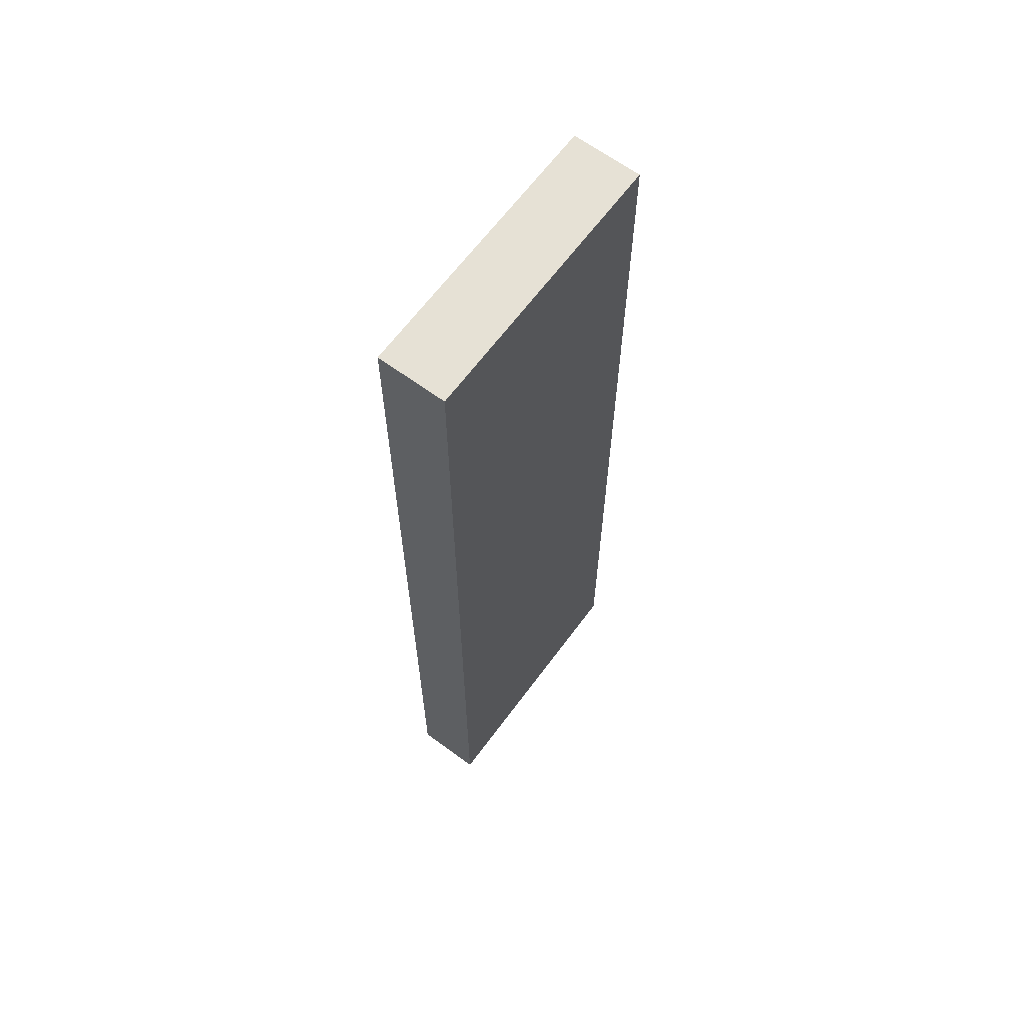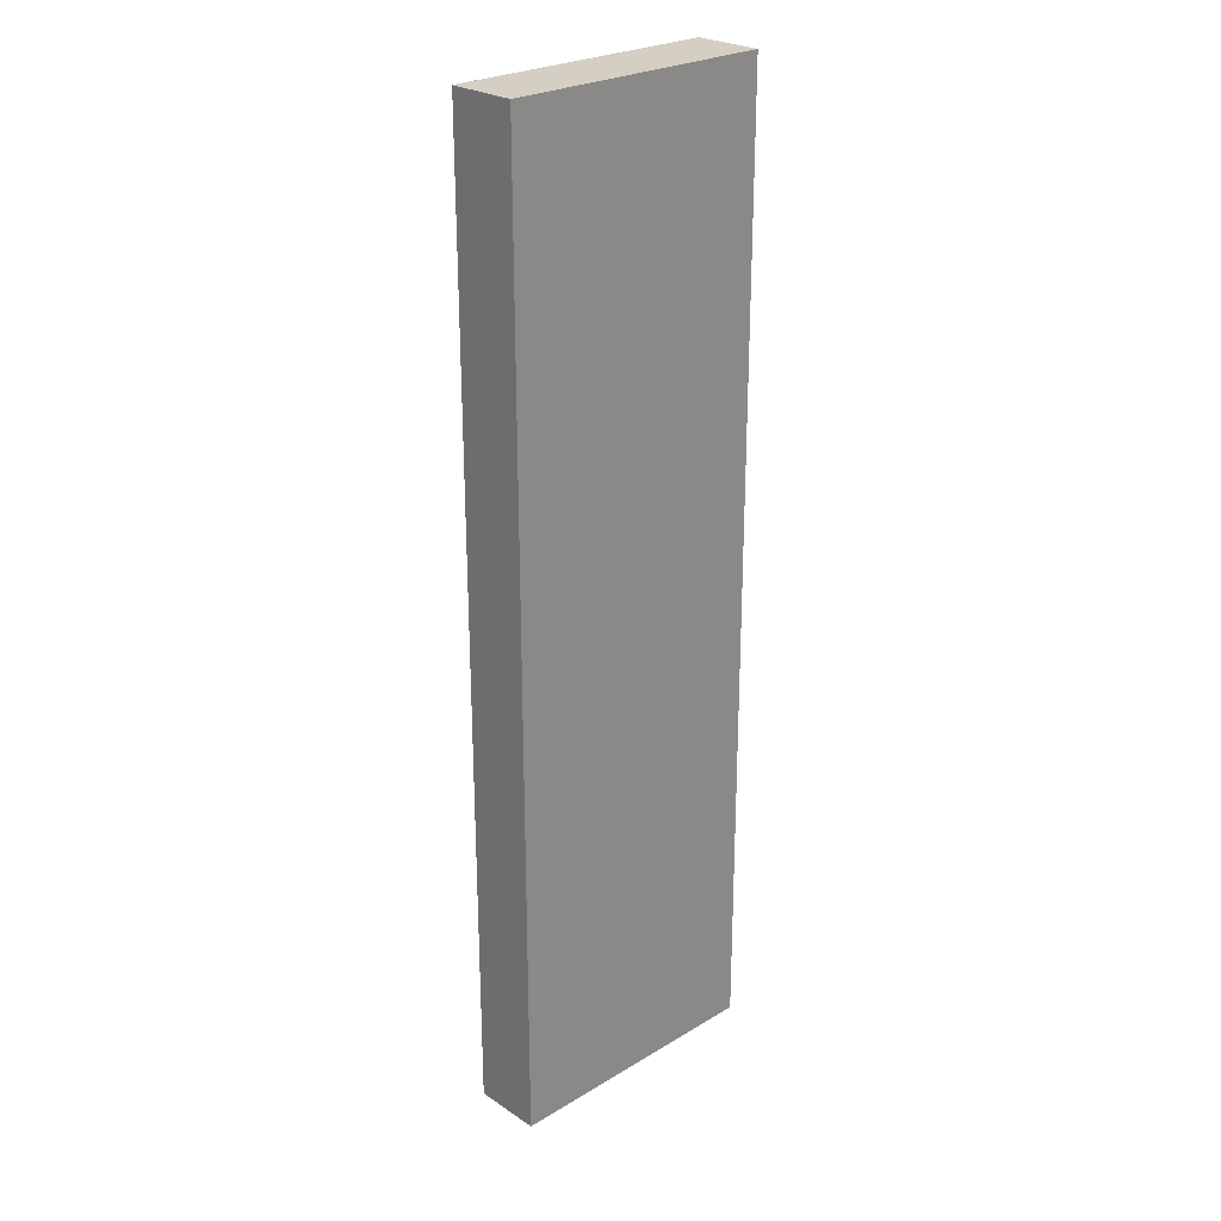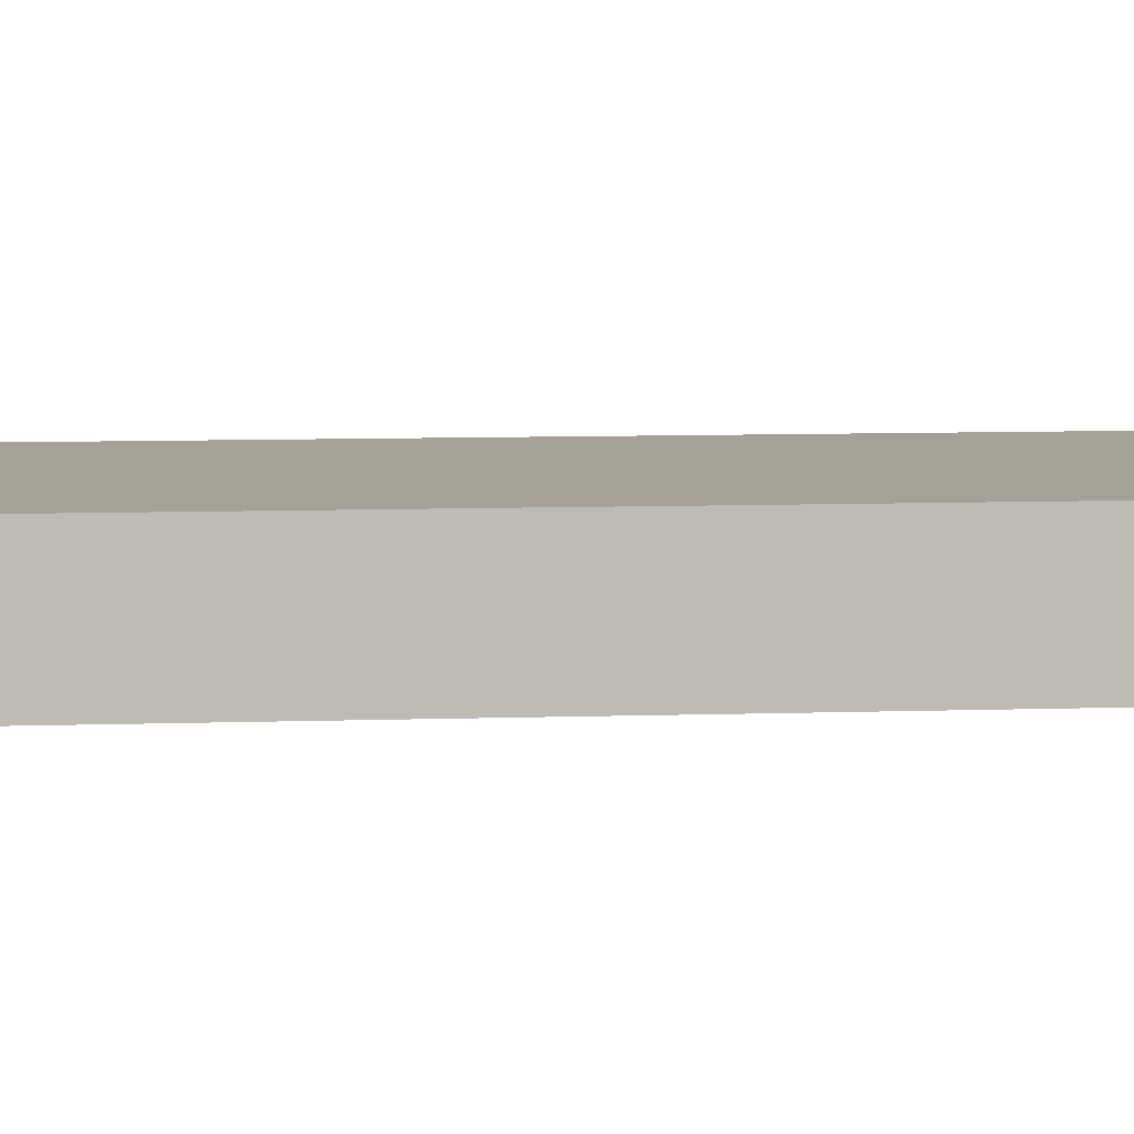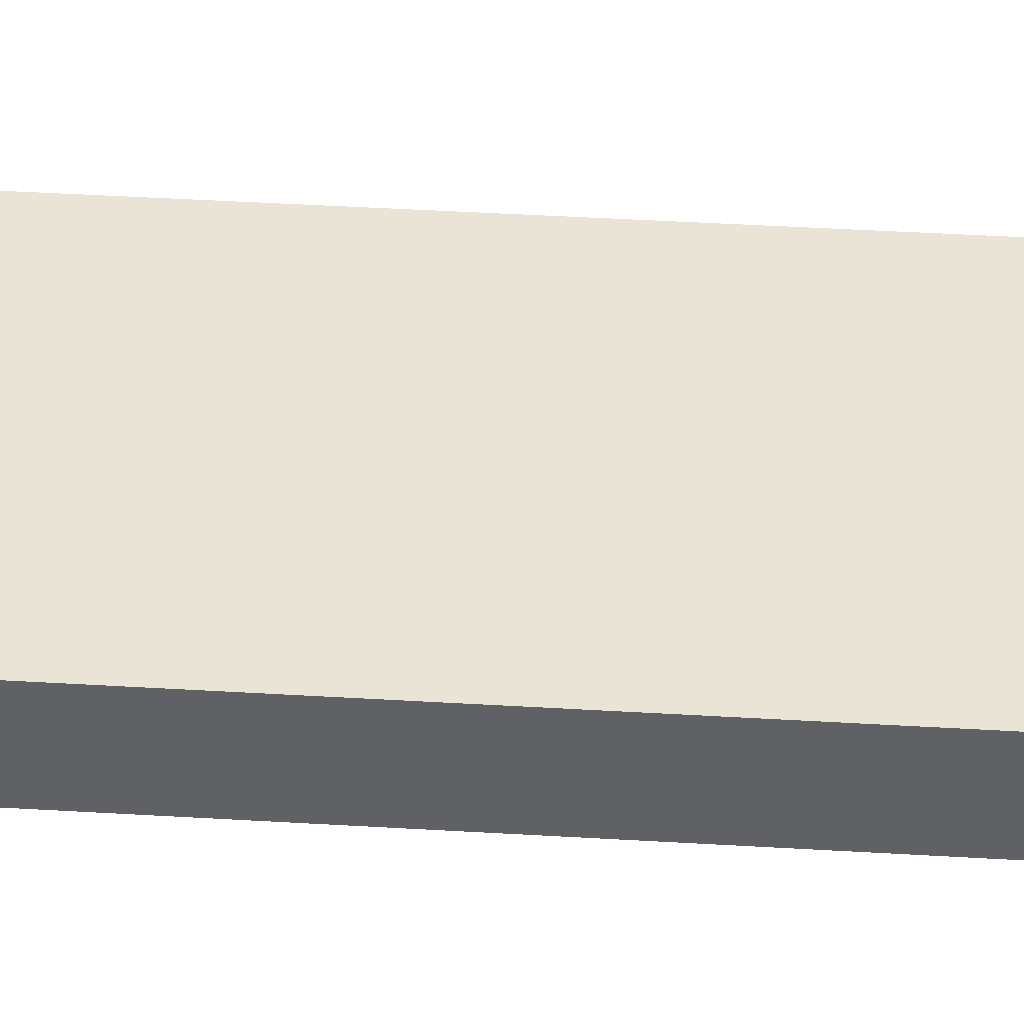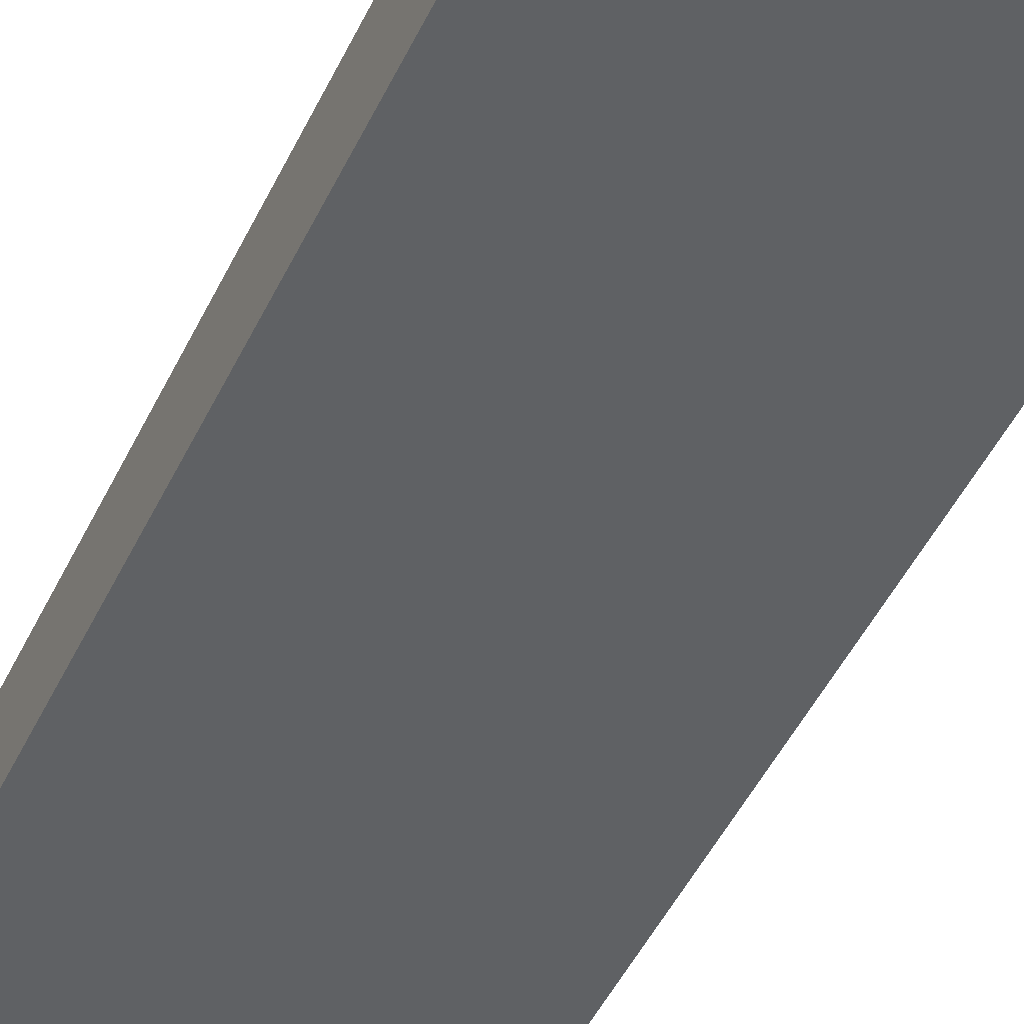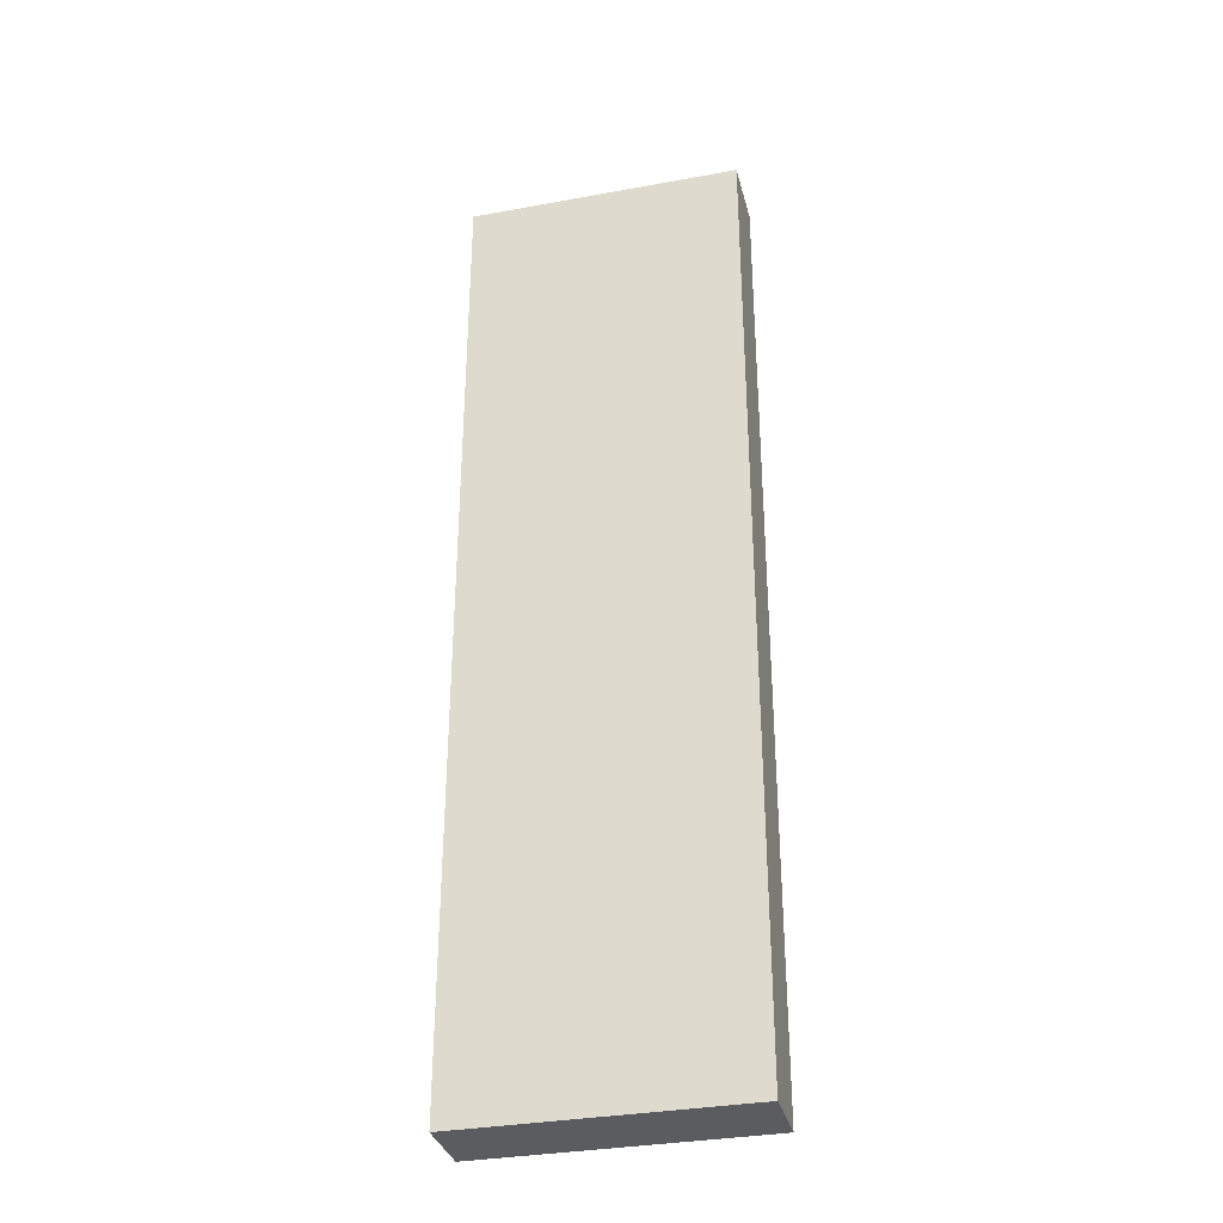
<metadata>
{"format":"obj","ext":"obj","renderer":"f3d","projection":"perspective","resolution":1024,"background":"white","views":[{"elev":64.8,"azim":126.5,"up":"+Y"},{"elev":25.7,"azim":-43.7,"up":"+Y"},{"elev":6.1,"azim":82.9,"up":"+Z"},{"elev":43.8,"azim":94.0,"up":"+Z"},{"elev":-46.4,"azim":155.8,"up":"+Z"},{"elev":-33.7,"azim":14.0,"up":"+Y"}]}
</metadata>
<code>
o DF_21_L2/DF_21_L/mesh24/mesh24-geometry#mesh24-geometry
v -0.3442 0.3802 0.5549
v -0.4745 -0.08106 0.5549
v -0.3442 -0.08106 0.5549
v -0.4745 0.3802 0.5549
v -0.3442 -0.08106 0.5224
v -0.4745 0.3802 0.5224
v -0.4745 -0.08106 0.5224
v -0.3442 0.3802 0.5224
f 1 2 3
f 2 1 4
f 2 5 3
f 5 1 3
f 1 6 4
f 6 2 4
f 5 2 7
f 1 5 8
f 6 1 8
f 2 6 7
f 6 5 7
f 5 6 8
f 3 2 1
f 4 1 2
f 3 5 2
f 3 1 5
f 4 6 1
f 4 2 6
f 7 2 5
f 8 5 1
f 8 1 6
f 7 6 2
f 7 5 6
f 8 6 5

</code>
